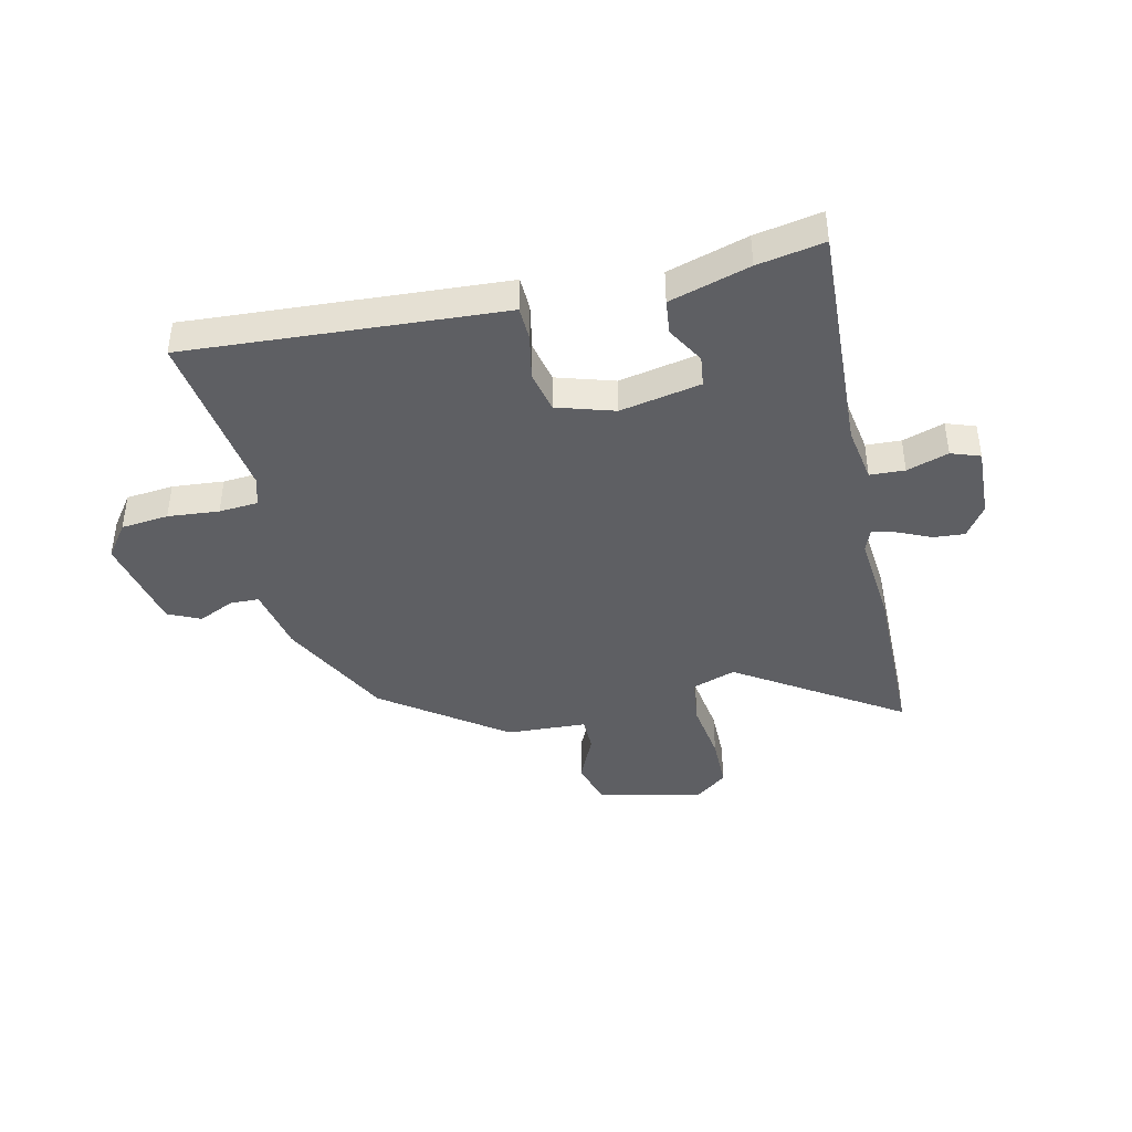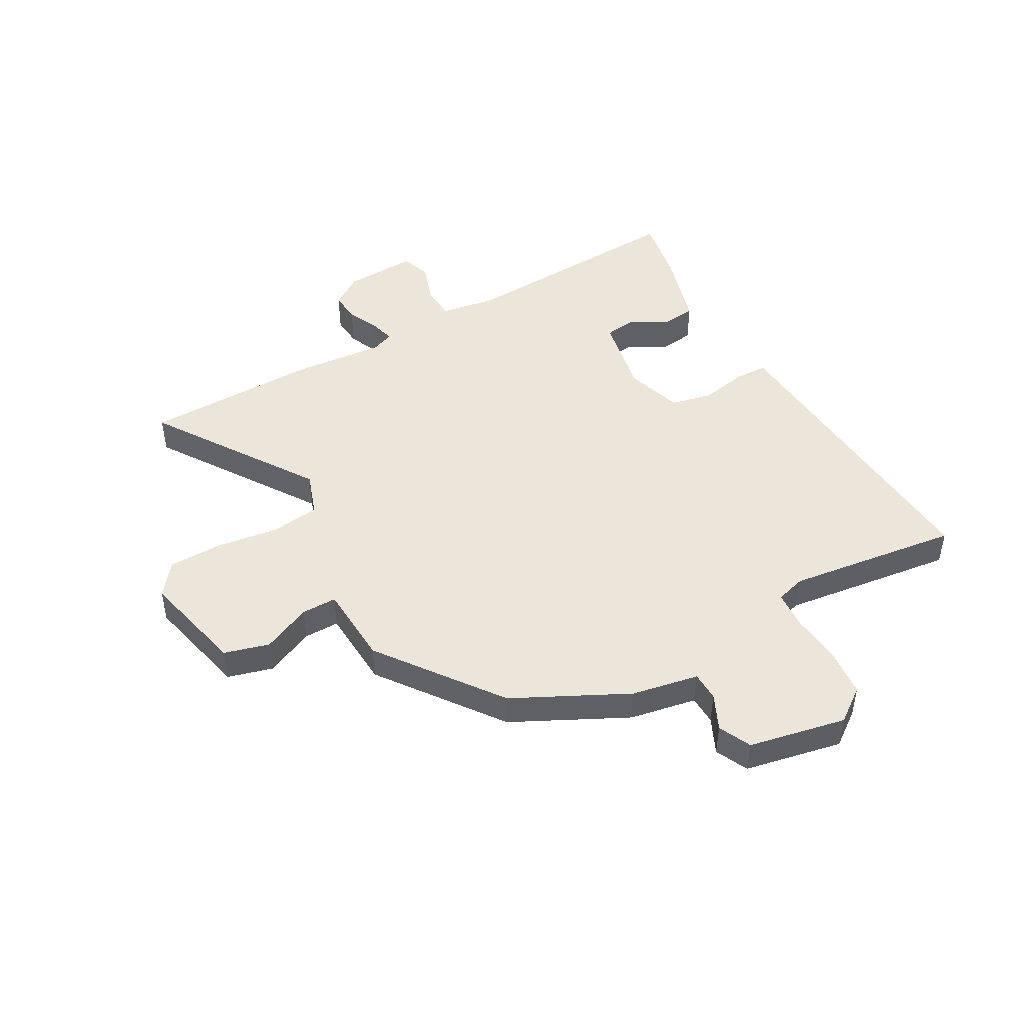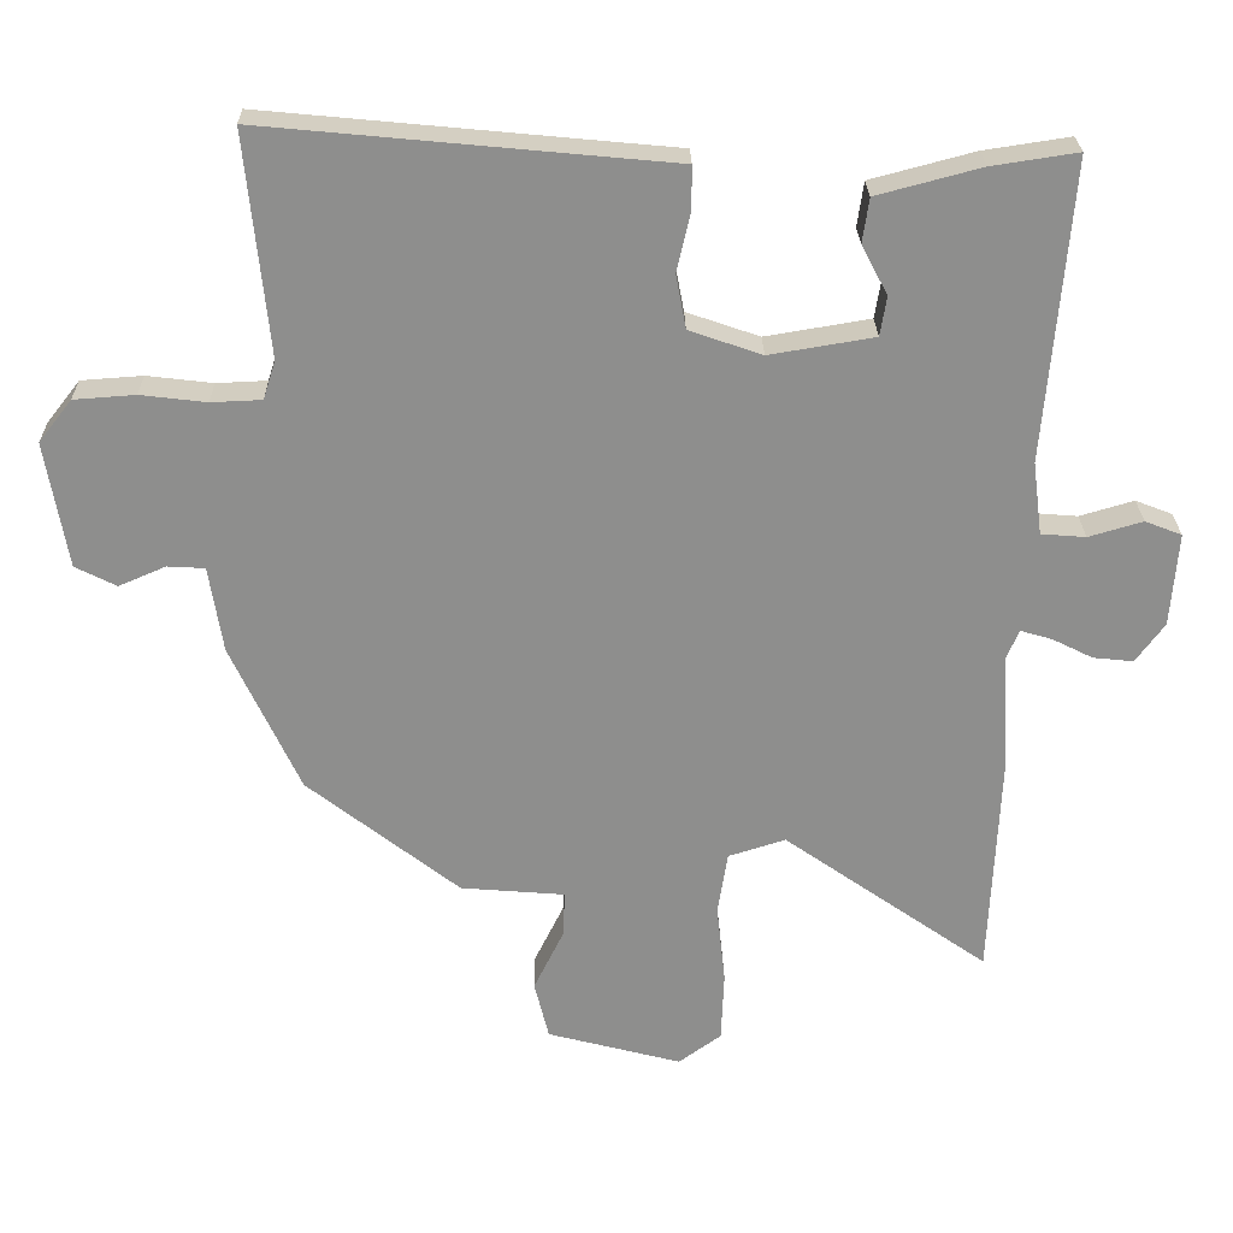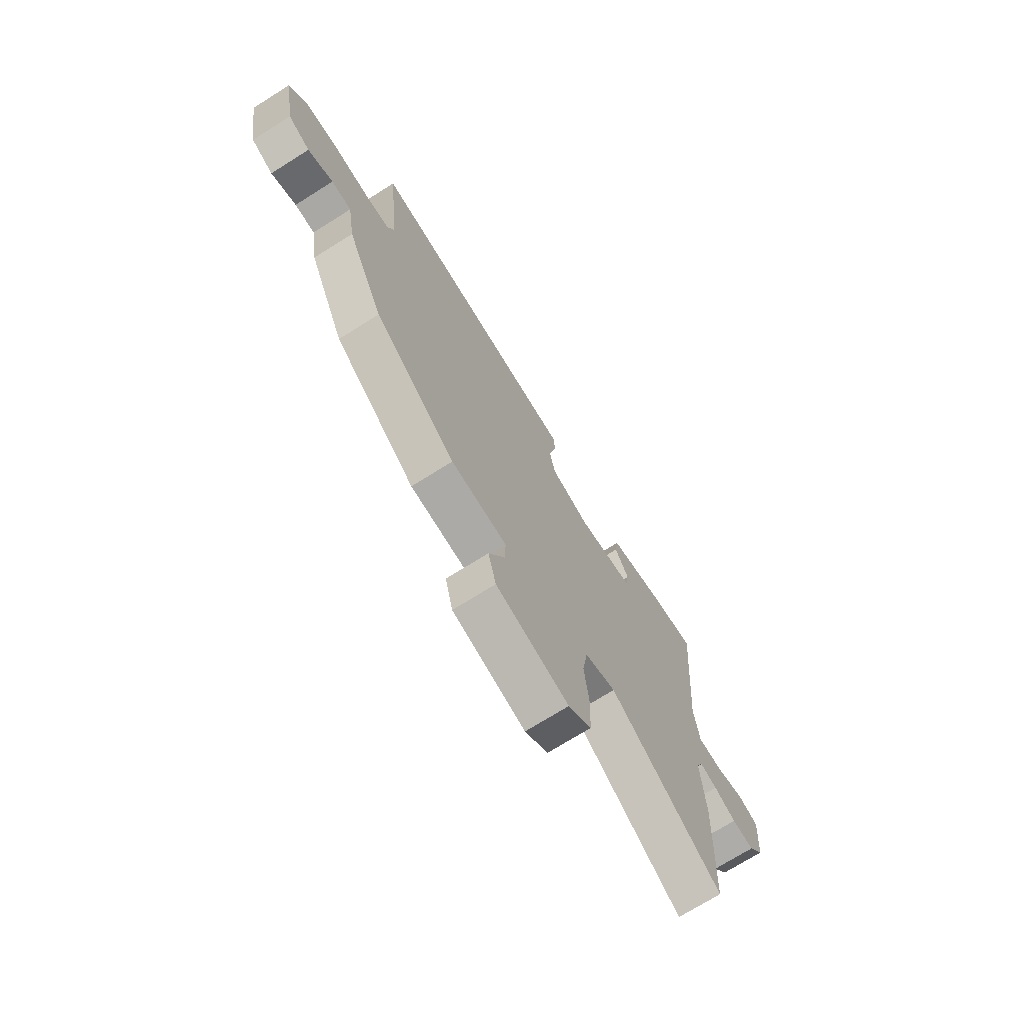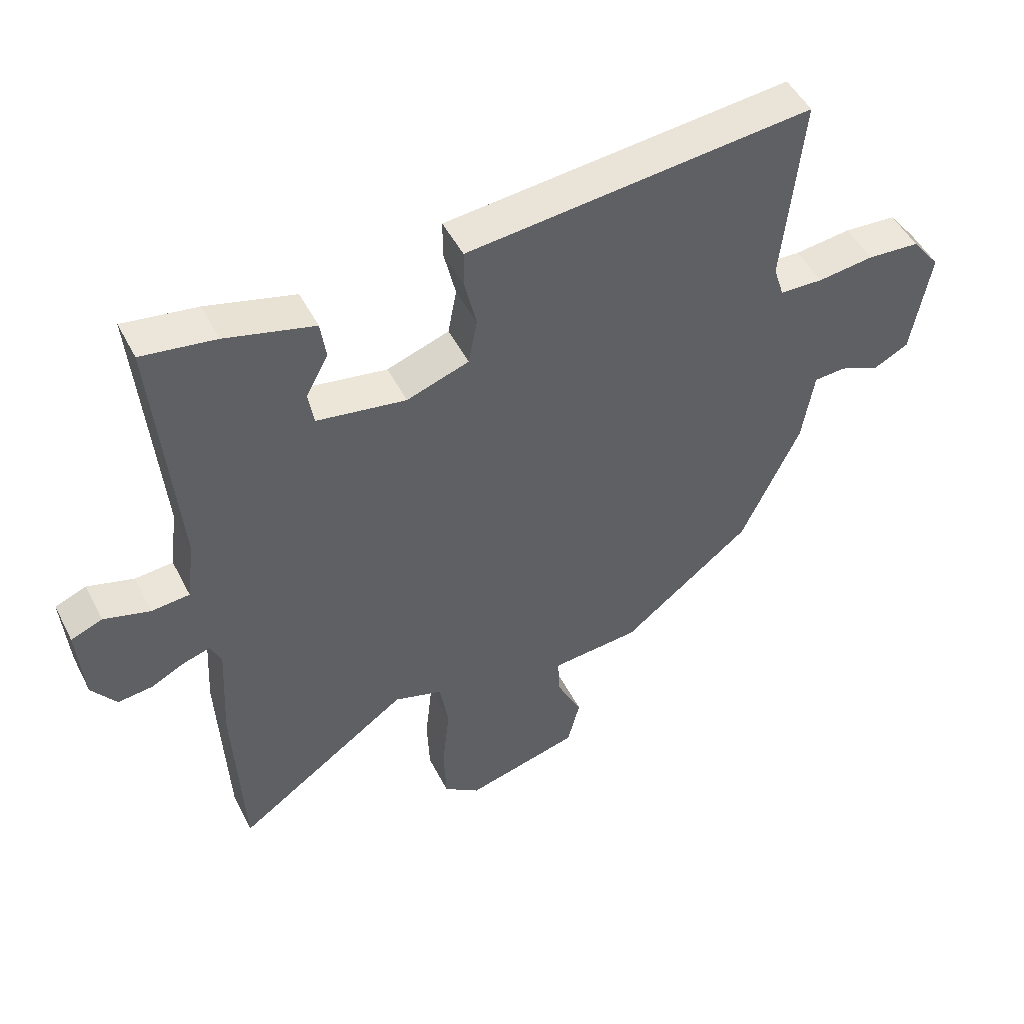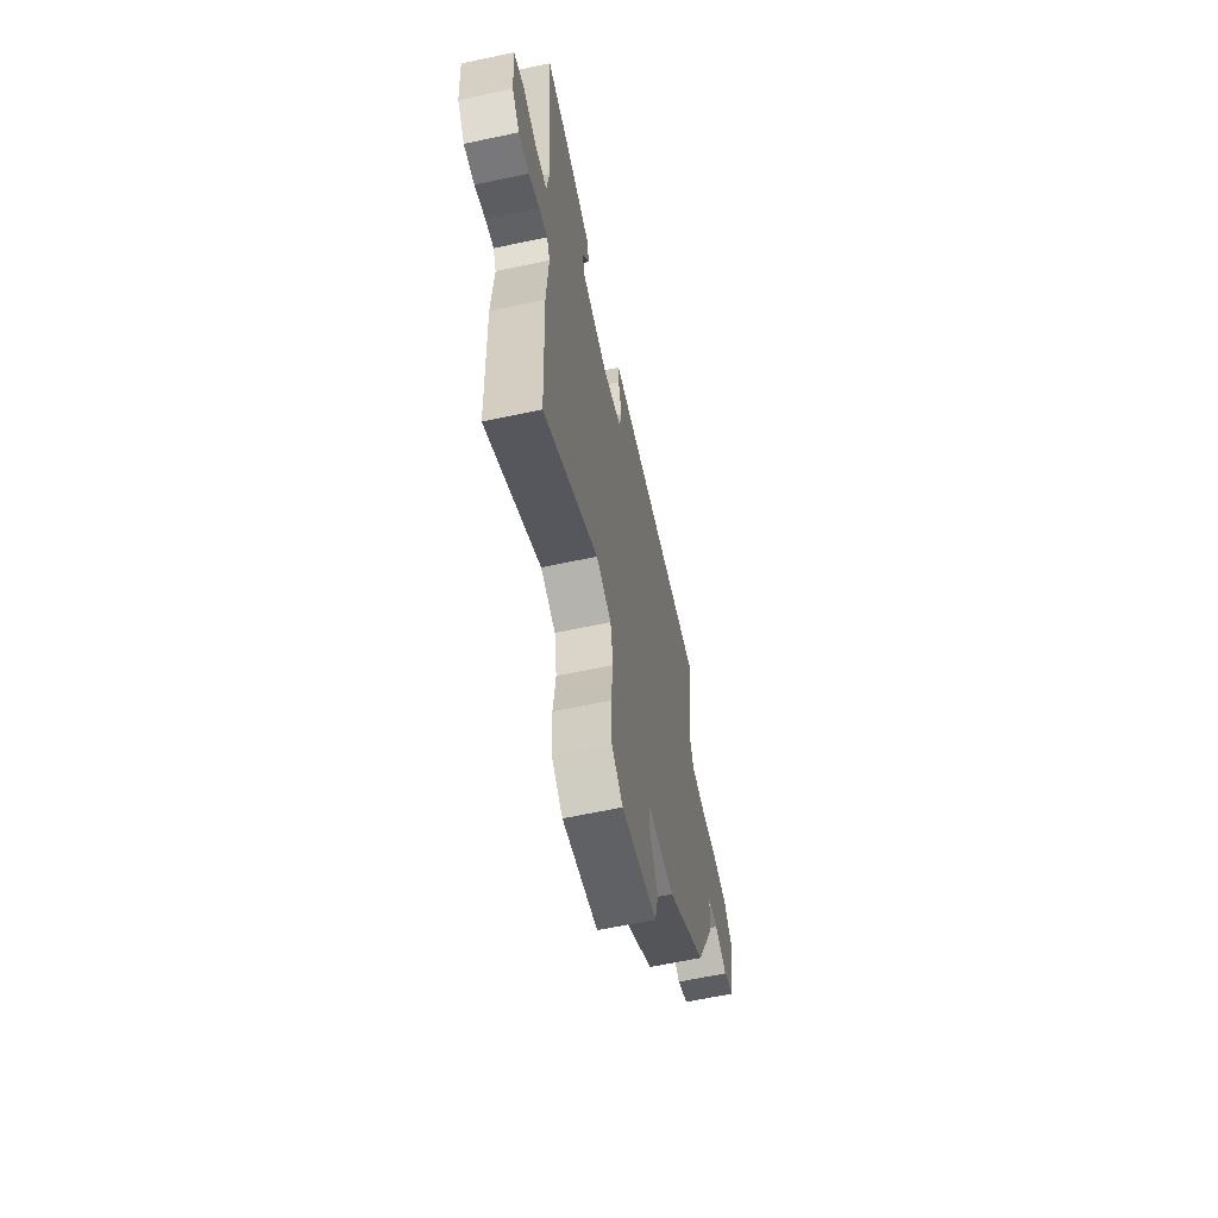
<metadata>
{"format":"obj","ext":"obj","renderer":"f3d","projection":"perspective","resolution":1024,"background":"white","views":[{"elev":-41.4,"azim":14.8,"up":"+Y"},{"elev":46.9,"azim":-117.6,"up":"+Y"},{"elev":25.2,"azim":-1.1,"up":"+Z"},{"elev":-72.4,"azim":-57.9,"up":"+Z"},{"elev":49.1,"azim":153.7,"up":"+Z"},{"elev":-63.4,"azim":102.1,"up":"+Z"}]}
</metadata>
<code>
v -0.491 0.07 0.556
v -0.005 0.07 0.509
v 0.069 0.07 0.502
v 0.069 0.07 0.442
v 0.05 0.07 0.36
v 0.064 0.07 0.285
v 0.165 0.07 0.25
v 0.31 0.07 0.274
v 0.319 0.07 0.329
v 0.283 0.07 0.397
v 0.292 0.07 0.459
v 0.436 0.07 0.497
v 0.555 0.07 0.515
v 0.52 0.07 0.099
v 0.533 0.07 -0.002
v 0.595 0.07 -0.007
v 0.67 0.07 0.015
v 0.721 0.07 -0.005
v 0.711 0.07 -0.135
v 0.671 0.07 -0.19
v 0.615 0.07 -0.184
v 0.559 0.07 -0.156
v 0.515 0.07 -0.143
v 0.498 0.07 -0.183
v 0.507 0.07 -0.348
v 0.493 0.07 -0.66
v 0.209 0.07 -0.46
v 0.13 0.07 -0.485
v 0.116 0.07 -0.572
v 0.128 0.07 -0.683
v 0.124 0.07 -0.78
v 0.065 0.07 -0.823
v -0.121 0.07 -0.774
v -0.141 0.07 -0.693
v -0.099 0.07 -0.607
v -0.097 0.07 -0.544
v -0.241 0.07 -0.532
v -0.451 0.07 -0.367
v -0.546 0.07 -0.162
v -0.565 0.07 -0.042
v -0.617 0.07 -0.039
v -0.682 0.07 -0.067
v -0.739 0.07 -0.038
v -0.769 0.07 0.137
v -0.723 0.07 0.196
v -0.638 0.07 0.202
v -0.547 0.07 0.191
v -0.477 0.07 0.194
v -0.46 0.07 0.247
v -0.491 0 0.556
v -0.005 0 0.509
v 0.069 0 0.502
v 0.069 0 0.442
v 0.05 0 0.36
v 0.064 0 0.285
v 0.165 0 0.25
v 0.31 0 0.274
v 0.319 0 0.329
v 0.283 0 0.397
v 0.292 0 0.459
v 0.436 0 0.497
v 0.555 0 0.515
v 0.52 0 0.099
v 0.533 0 -0.002
v 0.595 0 -0.007
v 0.67 0 0.015
v 0.721 0 -0.005
v 0.711 0 -0.135
v 0.671 0 -0.19
v 0.615 0 -0.184
v 0.559 0 -0.156
v 0.515 0 -0.143
v 0.498 0 -0.183
v 0.507 0 -0.348
v 0.493 0 -0.66
v 0.209 0 -0.46
v 0.13 0 -0.485
v 0.116 0 -0.572
v 0.128 0 -0.683
v 0.124 0 -0.78
v 0.065 0 -0.823
v -0.121 0 -0.774
v -0.141 0 -0.693
v -0.099 0 -0.607
v -0.097 0 -0.544
v -0.241 0 -0.532
v -0.451 0 -0.367
v -0.546 0 -0.162
v -0.565 0 -0.042
v -0.617 0 -0.039
v -0.682 0 -0.067
v -0.739 0 -0.038
v -0.769 0 0.137
v -0.723 0 0.196
v -0.638 0 0.202
v -0.547 0 0.191
v -0.477 0 0.194
v -0.46 0 0.247
f 44 45 46 47
f 44 47 48
f 41 42 43 44
f 40 41 44 48
f 39 40 48
f 36 37 38 39
f 36 39 48 49
f 32 33 34 35
f 32 35 36
f 29 30 31 32
f 28 29 32 36
f 27 28 36 49
f 24 25 26 27
f 23 24 27 49
f 19 20 21 22
f 16 17 18 19
f 15 16 19 22
f 11 12 13 14
f 9 10 11 14
f 8 9 14 15
f 7 8 15 22
f 2 3 4 5
f 2 5 6
f 1 2 6
f 49 1 6
f 22 23 49
f 6 7 22 49
f 96 95 94 93
f 97 96 93
f 93 92 91 90
f 97 93 90 89
f 97 89 88
f 88 87 86 85
f 98 97 88 85
f 84 83 82 81
f 85 84 81
f 81 80 79 78
f 85 81 78 77
f 98 85 77 76
f 76 75 74 73
f 98 76 73 72
f 71 70 69 68
f 68 67 66 65
f 71 68 65 64
f 63 62 61 60
f 63 60 59 58
f 64 63 58 57
f 71 64 57 56
f 54 53 52 51
f 55 54 51
f 55 51 50
f 55 50 98
f 98 72 71
f 98 71 56 55
f 1 50 51 2
f 2 51 52 3
f 3 52 53 4
f 4 53 54 5
f 5 54 55 6
f 6 55 56 7
f 7 56 57 8
f 8 57 58 9
f 9 58 59 10
f 10 59 60 11
f 11 60 61 12
f 12 61 62 13
f 13 62 63 14
f 14 63 64 15
f 15 64 65 16
f 16 65 66 17
f 17 66 67 18
f 18 67 68 19
f 19 68 69 20
f 20 69 70 21
f 21 70 71 22
f 22 71 72 23
f 23 72 73 24
f 24 73 74 25
f 25 74 75 26
f 26 75 76 27
f 27 76 77 28
f 28 77 78 29
f 29 78 79 30
f 30 79 80 31
f 31 80 81 32
f 32 81 82 33
f 33 82 83 34
f 34 83 84 35
f 35 84 85 36
f 36 85 86 37
f 37 86 87 38
f 38 87 88 39
f 39 88 89 40
f 40 89 90 41
f 41 90 91 42
f 42 91 92 43
f 43 92 93 44
f 44 93 94 45
f 45 94 95 46
f 46 95 96 47
f 47 96 97 48
f 48 97 98 49
f 49 98 50 1

</code>
